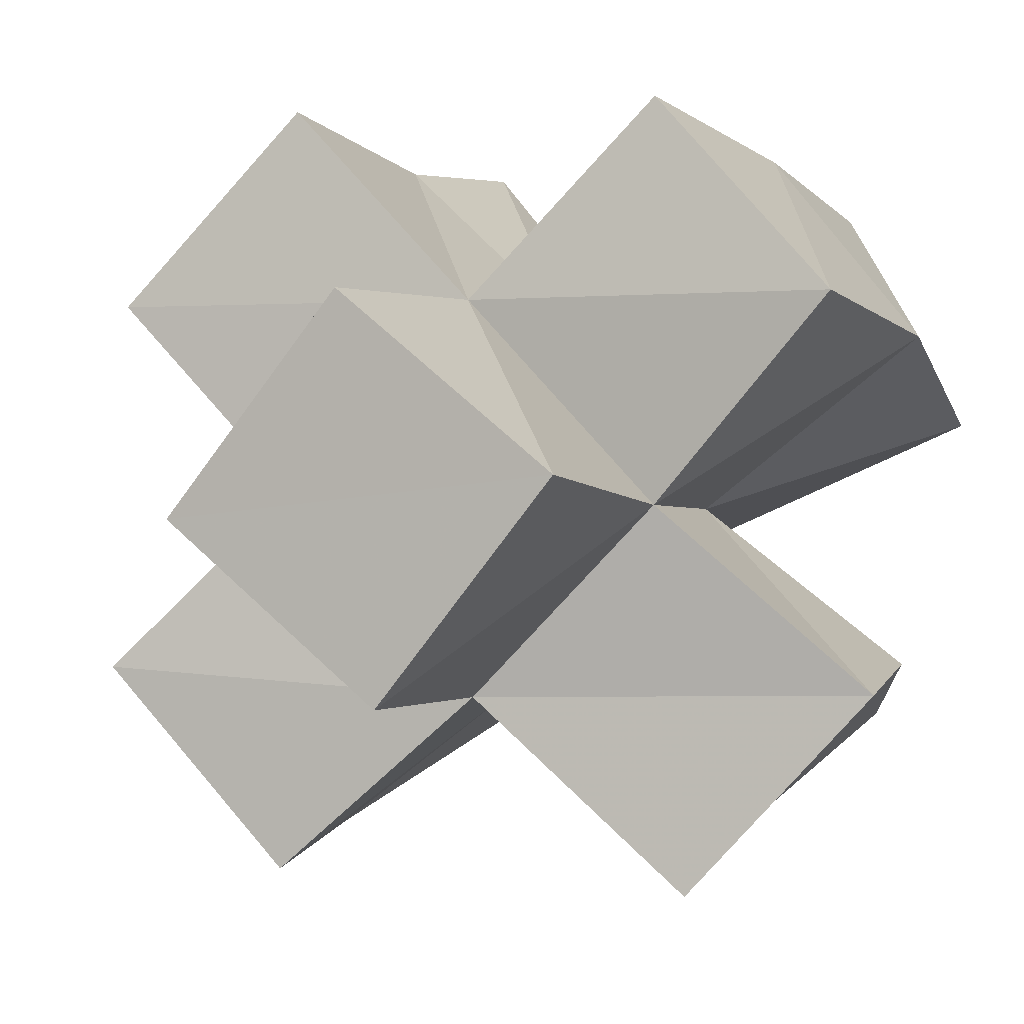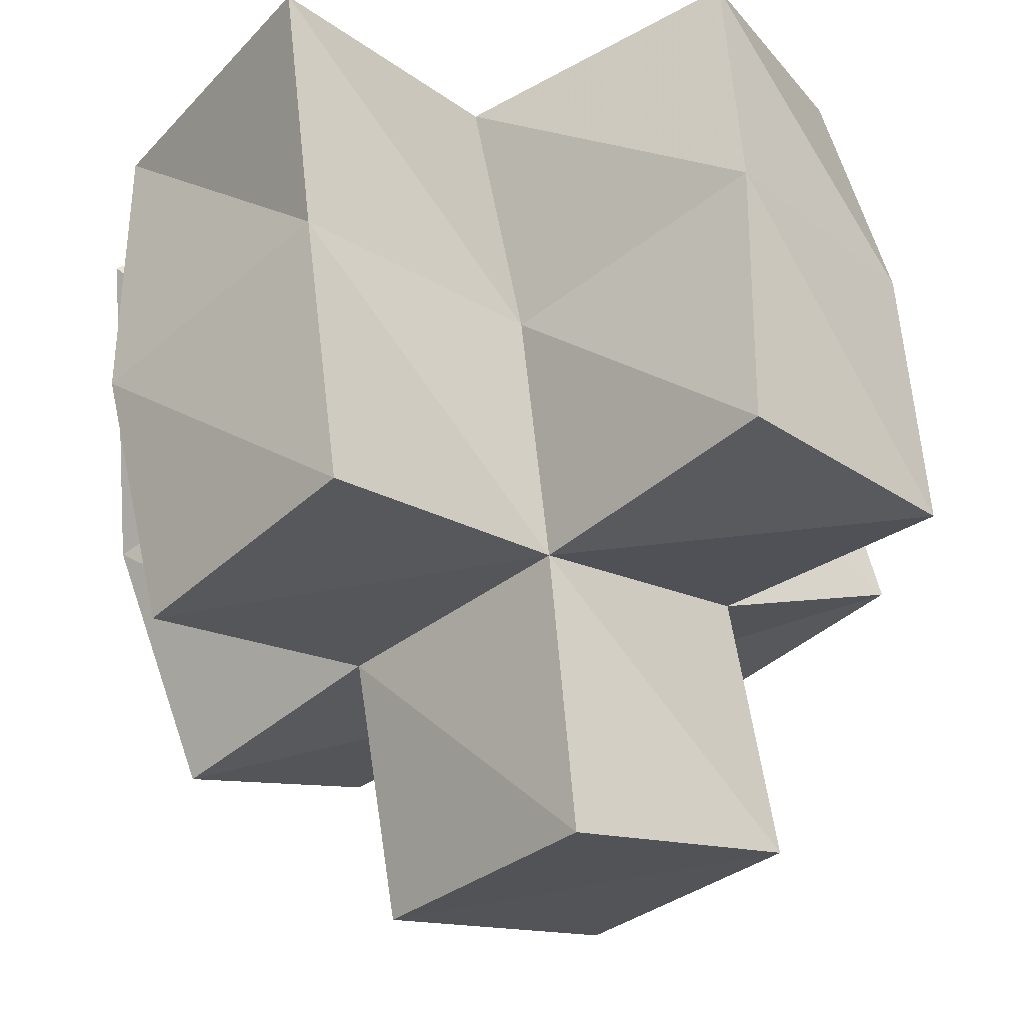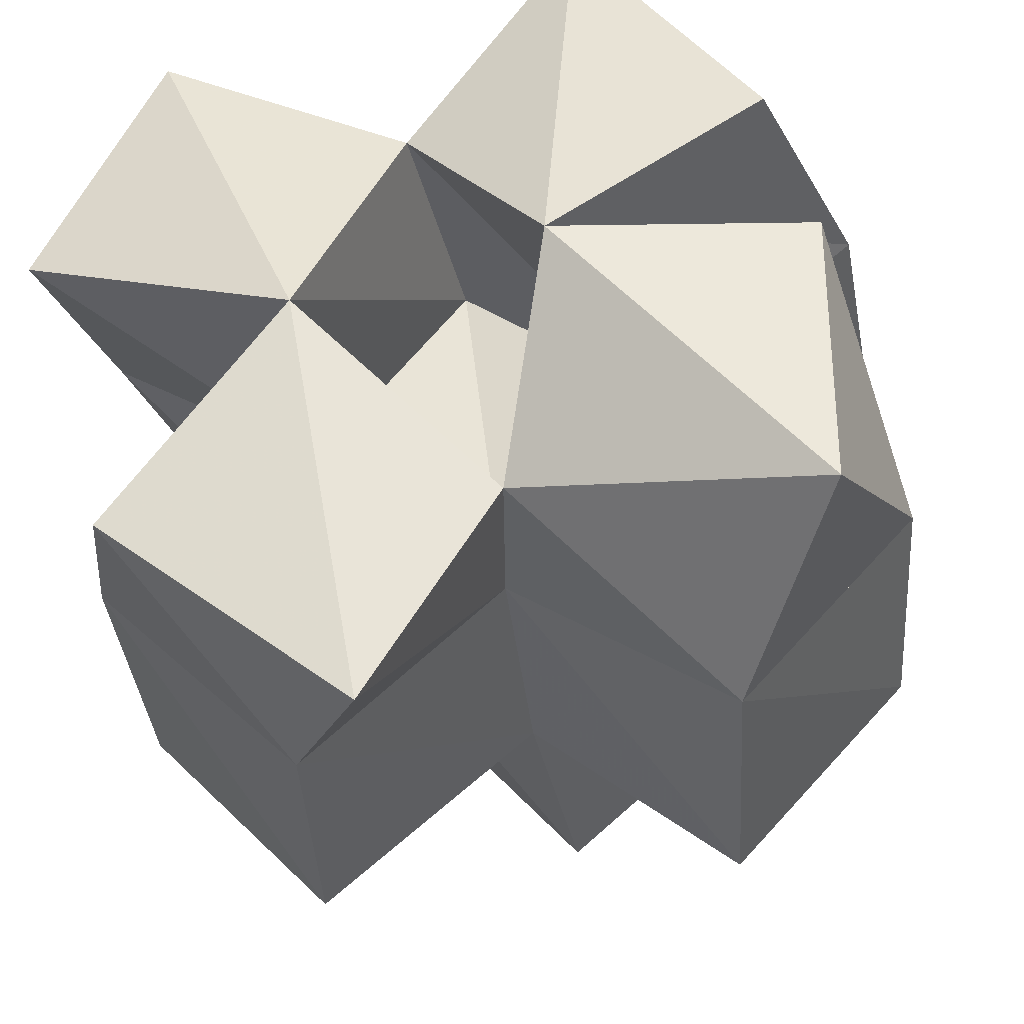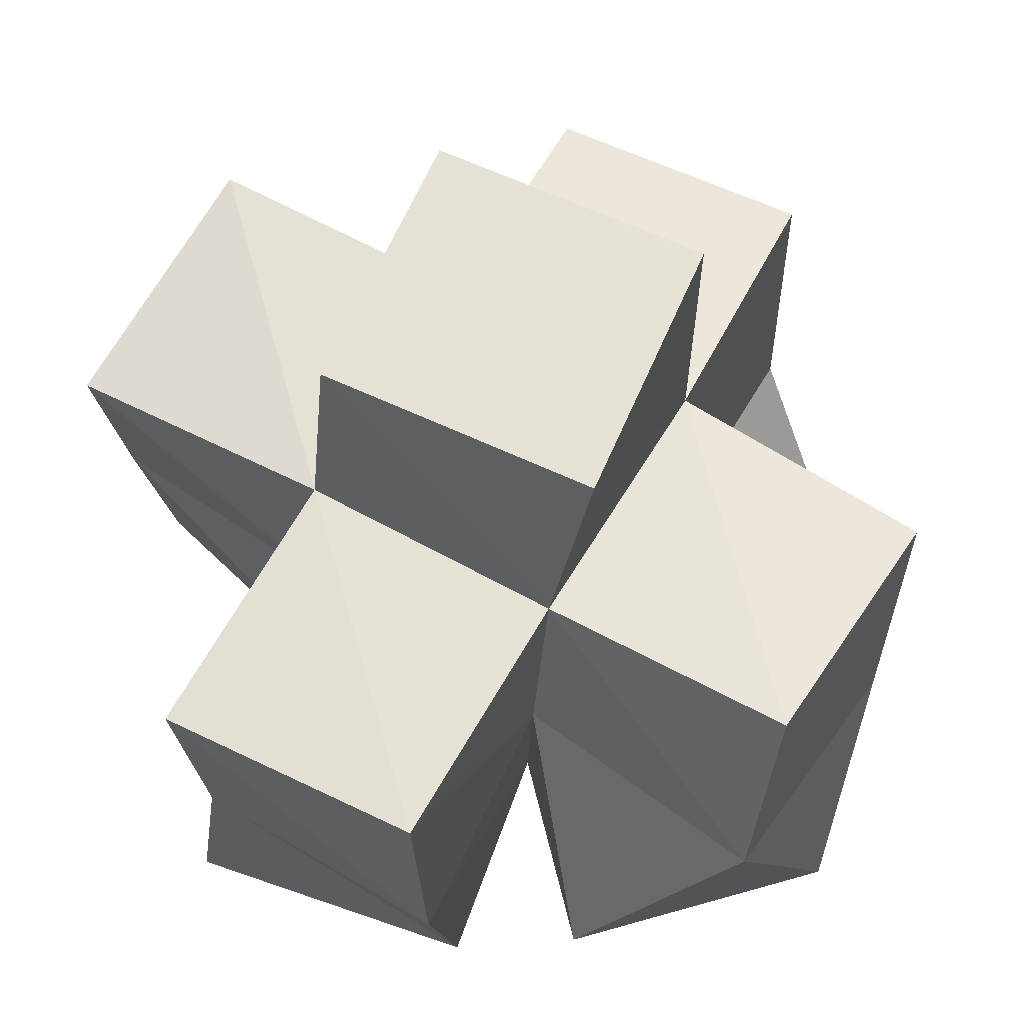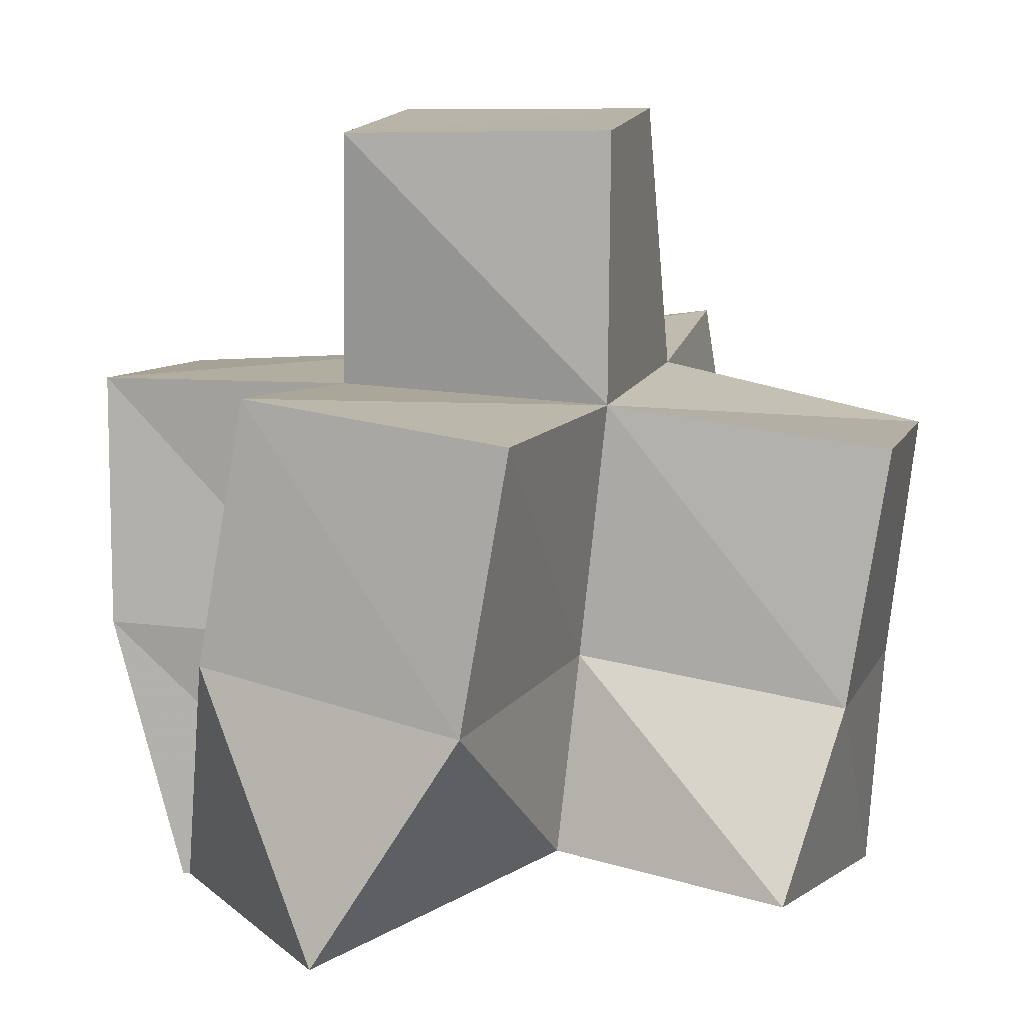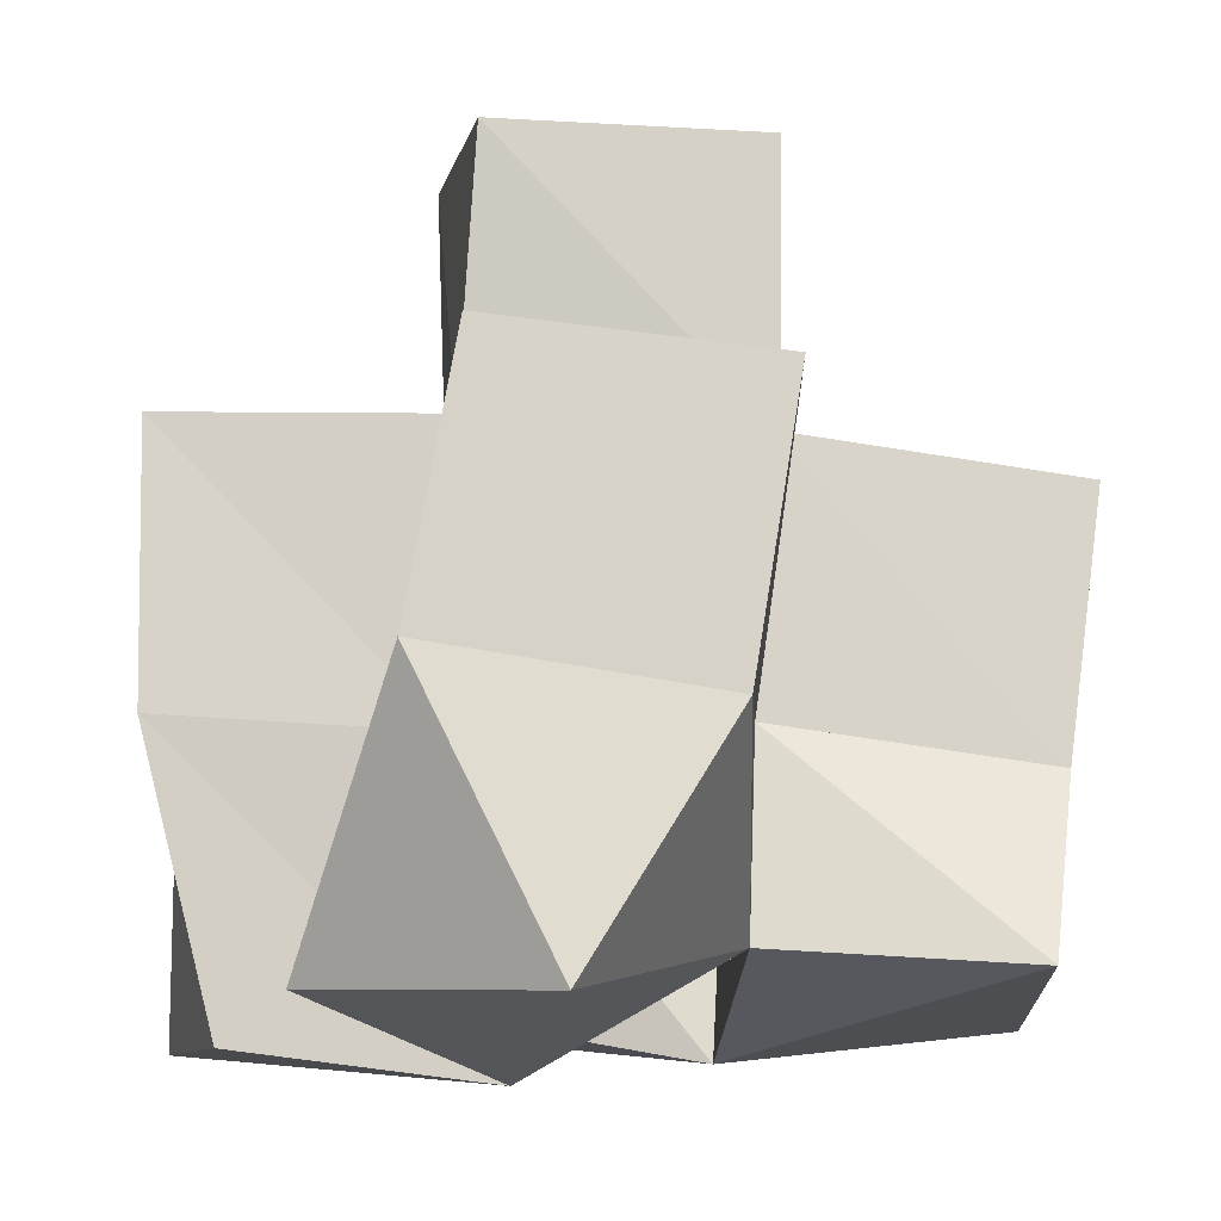
<metadata>
{"format":"obj","ext":"obj","renderer":"f3d","projection":"perspective","resolution":1024,"background":"white","views":[{"elev":-1.8,"azim":-161.5,"up":"+Z"},{"elev":63.7,"azim":168.4,"up":"+Z"},{"elev":-34.5,"azim":11.3,"up":"+Z"},{"elev":62.3,"azim":73.3,"up":"+Y"},{"elev":9.8,"azim":151.0,"up":"+Y"},{"elev":-10.8,"azim":129.3,"up":"+Y"}]}
</metadata>
<code>
v 0.4354 0.1123 0.2066
v 0.4356 0.1621 0.2206
v 0.4873 0.1048 0.1853
v 0.4791 0.1548 0.1885
v 0.4588 0.111 0.2502
v 0.4649 0.155 0.2563
v 0.5052 0.1128 0.2253
v 0.506 0.16 0.2262
v 0.4538 0.1103 0.1468
v 0.4415 0.1486 0.1581
v 0.4983 0.117 0.1118
v 0.4796 0.1495 0.1198
v 0.5217 0.1202 0.1519
v 0.5147 0.1562 0.1556
v 0.5328 0.1 0.1903
v 0.5446 0.1547 0.1931
v 0.5374 0.1067 0.2633
v 0.5417 0.1509 0.2585
v 0.5706 0.1053 0.2173
v 0.5811 0.1565 0.225
v 0.5781 0.1104 0.14
v 0.5564 0.1521 0.125
v 0.5783 0.1128 0.1942
v 0.5877 0.1606 0.164
v 0.4422 0.212 0.2244
v 0.4756 0.2061 0.1876
v 0.4755 0.2049 0.2613
v 0.5106 0.2063 0.2256
v 0.4381 0.1955 0.1537
v 0.4724 0.1971 0.1171
v 0.5107 0.2034 0.1528
v 0.5462 0.2056 0.191
v 0.5461 0.2028 0.2627
v 0.5804 0.2049 0.2267
v 0.5493 0.2025 0.1203
v 0.5814 0.2085 0.1579
v 0.4784 0.2566 0.1909
v 0.5104 0.2535 0.1525
v 0.5165 0.2563 0.2226
v 0.5487 0.2529 0.1845
f 1 2 4
f 3 1 4
f 2 6 8
f 4 2 8
f 6 5 7
f 8 6 7
f 5 1 3
f 7 5 3
f 8 7 3
f 4 8 3
f 2 1 5
f 6 2 5
f 9 10 12
f 11 9 12
f 10 4 14
f 12 10 14
f 4 3 13
f 14 4 13
f 3 9 11
f 13 3 11
f 14 13 11
f 12 14 11
f 10 9 3
f 4 10 3
f 7 8 16
f 15 7 16
f 8 18 20
f 16 8 20
f 18 17 19
f 20 18 19
f 17 7 15
f 19 17 15
f 20 19 15
f 16 20 15
f 8 7 17
f 18 8 17
f 13 14 22
f 21 13 22
f 14 16 24
f 22 14 24
f 16 15 23
f 24 16 23
f 15 13 21
f 23 15 21
f 24 23 21
f 22 24 21
f 14 13 15
f 16 14 15
f 2 25 26
f 4 2 26
f 25 27 28
f 26 25 28
f 27 6 8
f 28 27 8
f 6 2 4
f 8 6 4
f 28 8 4
f 26 28 4
f 25 2 6
f 27 25 6
f 10 29 30
f 12 10 30
f 29 26 31
f 30 29 31
f 26 4 14
f 31 26 14
f 4 10 12
f 14 4 12
f 31 14 12
f 30 31 12
f 29 10 4
f 26 29 4
f 8 28 32
f 16 8 32
f 28 33 34
f 32 28 34
f 33 18 20
f 34 33 20
f 18 8 16
f 20 18 16
f 34 20 16
f 32 34 16
f 28 8 18
f 33 28 18
f 14 31 35
f 22 14 35
f 31 32 36
f 35 31 36
f 32 16 24
f 36 32 24
f 16 14 22
f 24 16 22
f 36 24 22
f 35 36 22
f 31 14 16
f 32 31 16
f 4 26 31
f 14 4 31
f 26 28 32
f 31 26 32
f 28 8 16
f 32 28 16
f 8 4 14
f 16 8 14
f 32 16 14
f 31 32 14
f 26 4 8
f 28 26 8
f 26 37 38
f 31 26 38
f 37 39 40
f 38 37 40
f 39 28 32
f 40 39 32
f 28 26 31
f 32 28 31
f 40 32 31
f 38 40 31
f 37 26 28
f 39 37 28

</code>
